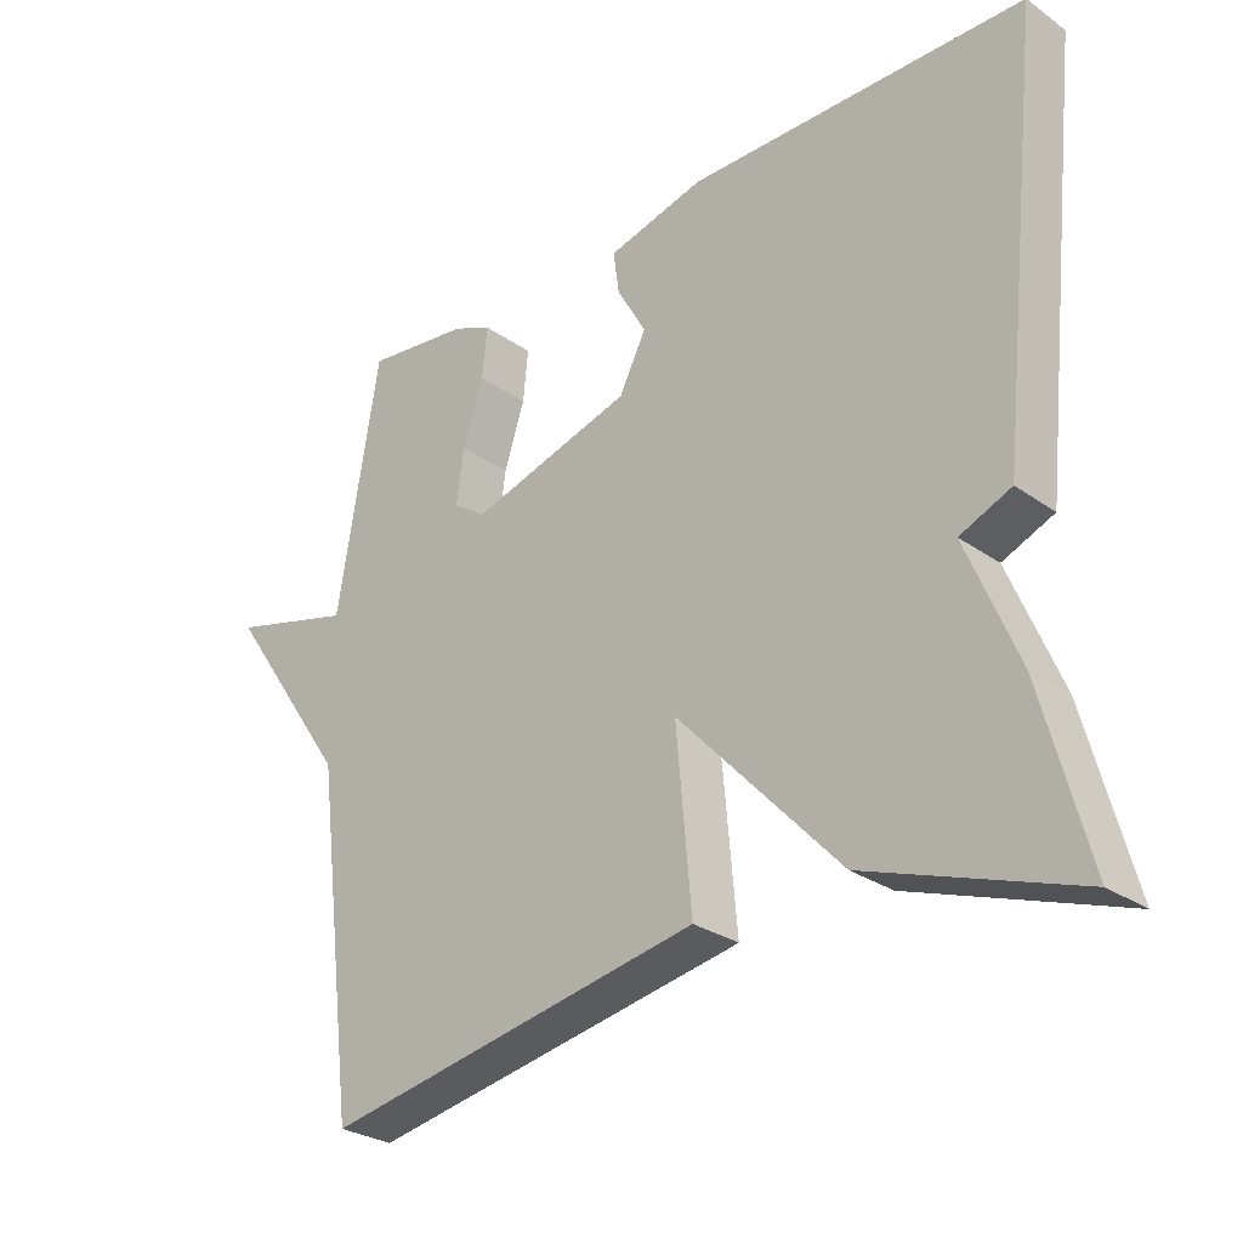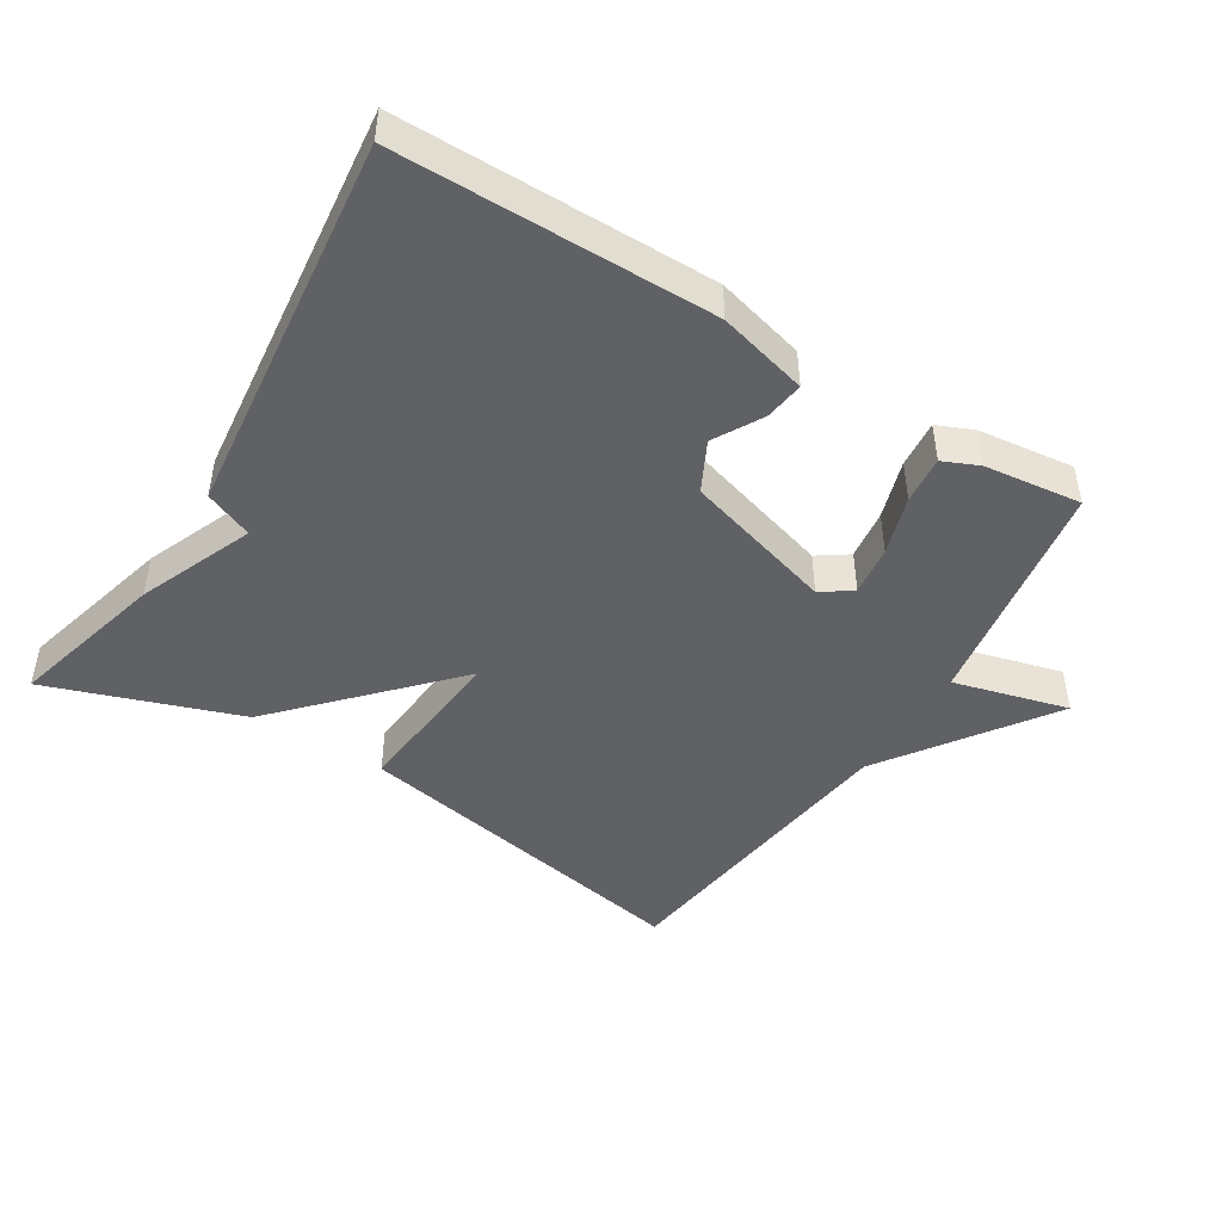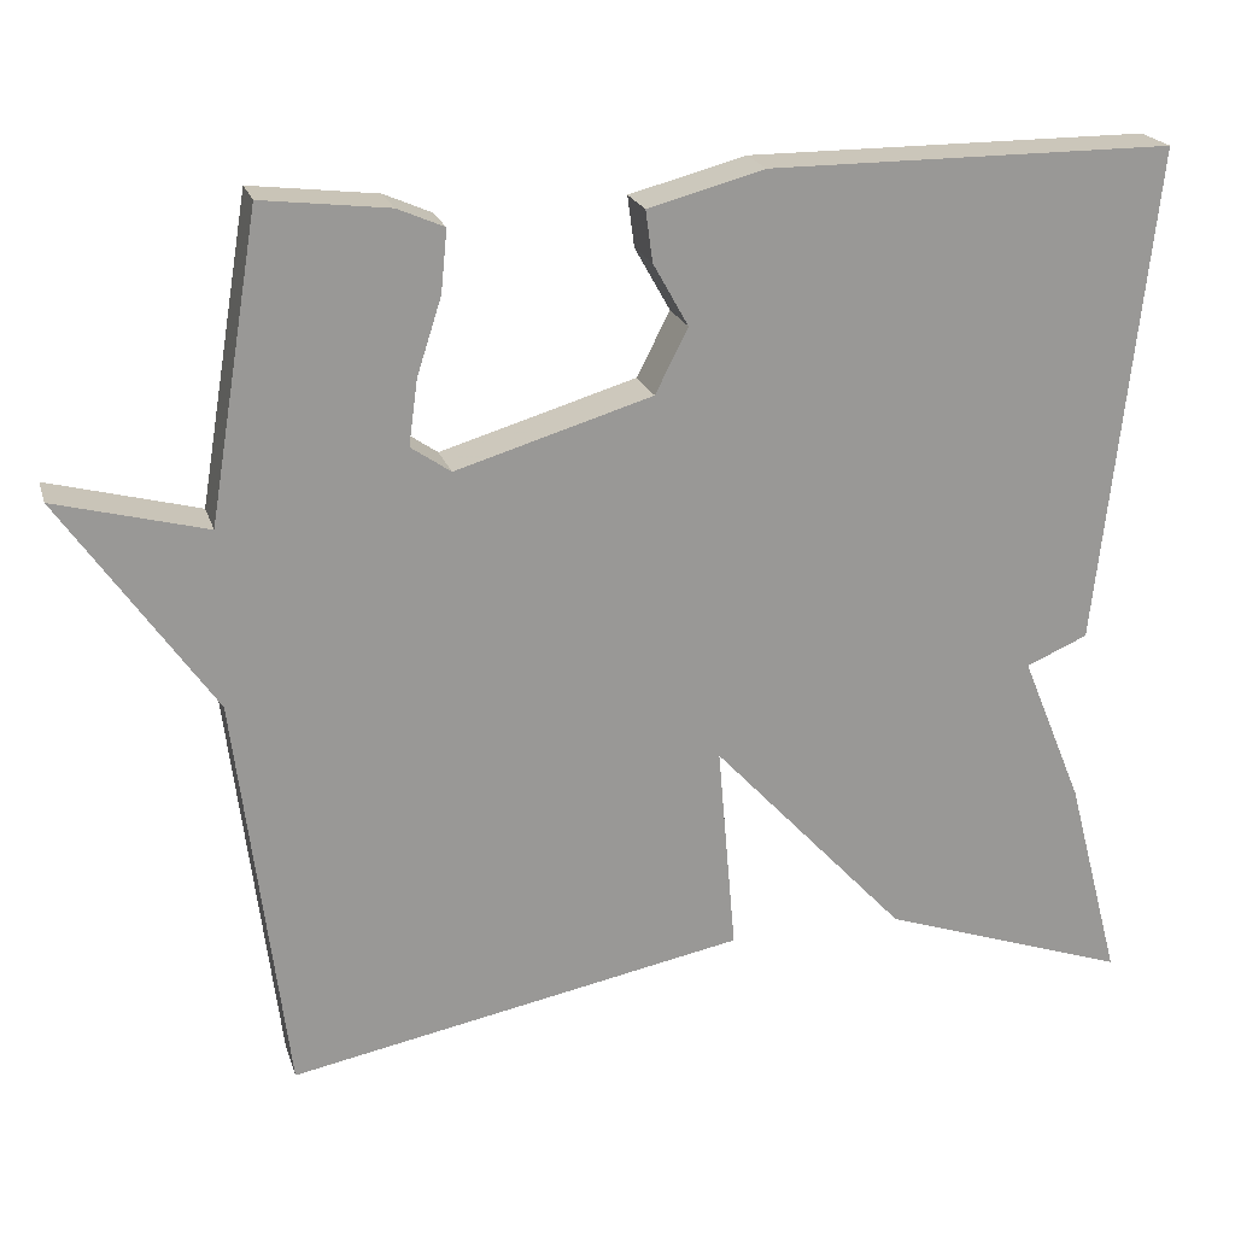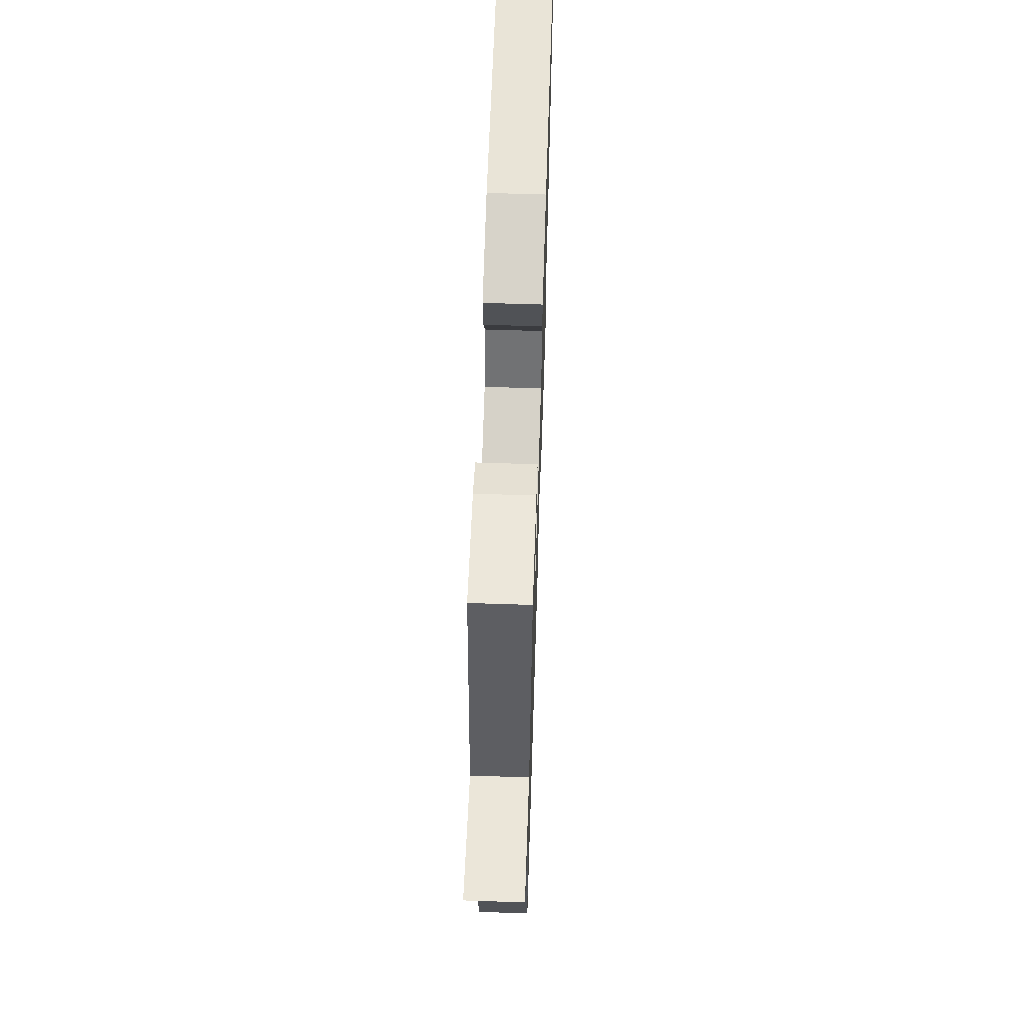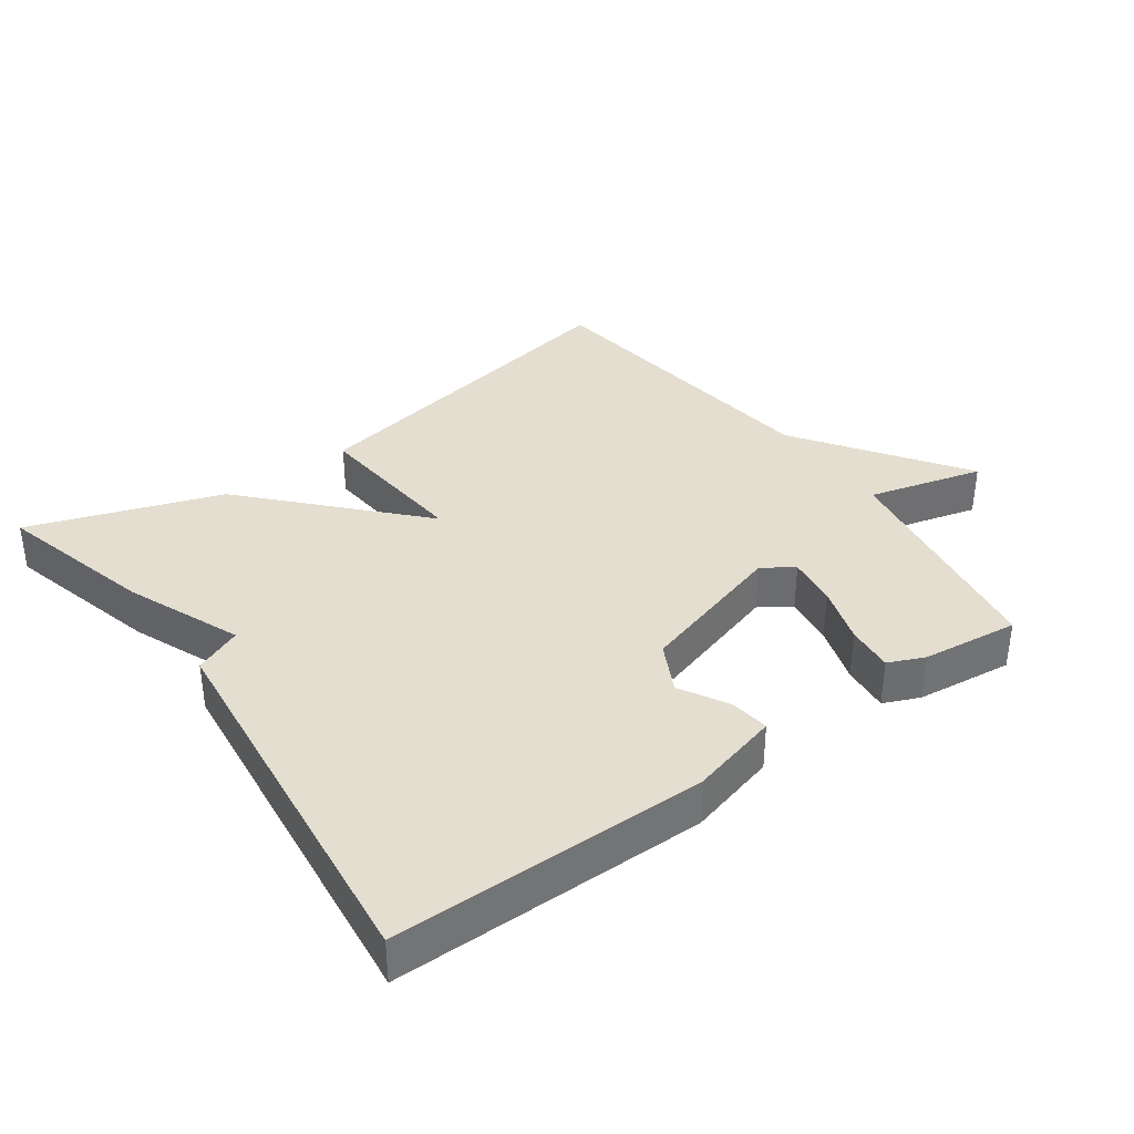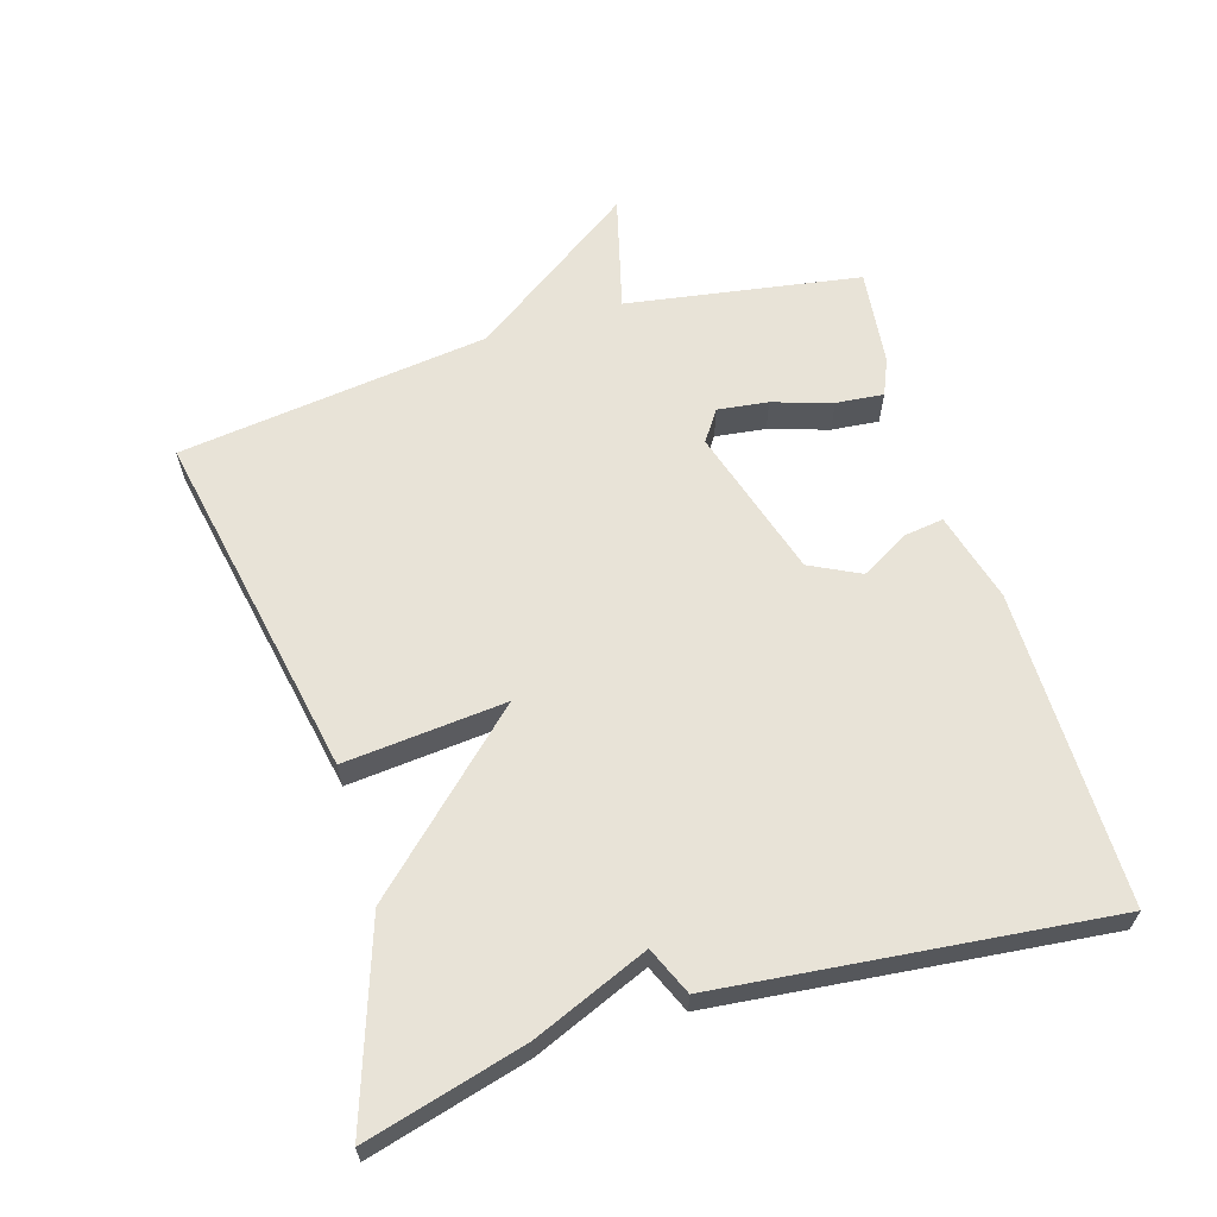
<metadata>
{"format":"obj","ext":"obj","renderer":"f3d","projection":"perspective","resolution":1024,"background":"white","views":[{"elev":-28.0,"azim":-136.7,"up":"+Z"},{"elev":-46.1,"azim":-31.7,"up":"+Y"},{"elev":21.2,"azim":164.5,"up":"+Z"},{"elev":61.2,"azim":91.9,"up":"+Z"},{"elev":36.4,"azim":-35.7,"up":"+Y"},{"elev":62.4,"azim":-107.1,"up":"+Y"}]}
</metadata>
<code>
v 0.5 0.07 0.5
v 0.557 0.07 0.157
v 0.727 0.07 0.202
v 0.557 0.07 -0.043
v 0.5 0.07 -0.5
v -0.017 0.07 -0.402
v 0.004 0.07 -0.165
v -0.217 0.07 -0.402
v -0.5 0.07 -0.5
v -0.438 0.07 -0.266
v -0.368 0.07 -0.096
v -0.438 0.07 -0.066
v -0.5 0.07 0.5
v -0.039 0.07 0.501
v 0.093 0.07 0.466
v 0.085 0.07 0.408
v 0.045 0.07 0.337
v 0.082 0.07 0.264
v 0.304 0.07 0.198
v 0.349 0.07 0.229
v 0.339 0.07 0.303
v 0.311 0.07 0.39
v 0.304 0.07 0.46
v 0.357 0.07 0.483
v 0.5 0 0.5
v 0.557 0 0.157
v 0.727 0 0.202
v 0.557 0 -0.043
v 0.5 0 -0.5
v -0.017 0 -0.402
v 0.004 0 -0.165
v -0.217 0 -0.402
v -0.5 0 -0.5
v -0.438 0 -0.266
v -0.368 0 -0.096
v -0.438 0 -0.066
v -0.5 0 0.5
v -0.039 0 0.501
v 0.093 0 0.466
v 0.085 0 0.408
v 0.045 0 0.337
v 0.082 0 0.264
v 0.304 0 0.198
v 0.349 0 0.229
v 0.339 0 0.303
v 0.311 0 0.39
v 0.304 0 0.46
v 0.357 0 0.483
f 24 1 2
f 23 24 2
f 22 23 2
f 21 22 2
f 20 21 2
f 19 20 2
f 15 16 17
f 14 15 17
f 13 14 17
f 12 13 17
f 11 12 17
f 11 17 18
f 10 11 18
f 9 10 18
f 8 9 18
f 7 8 18
f 7 18 19
f 6 7 19
f 5 6 19
f 4 5 19
f 2 3 4
f 2 4 19
f 26 25 48
f 26 48 47
f 26 47 46
f 26 46 45
f 26 45 44
f 26 44 43
f 41 40 39
f 41 39 38
f 41 38 37
f 41 37 36
f 41 36 35
f 42 41 35
f 42 35 34
f 42 34 33
f 42 33 32
f 42 32 31
f 43 42 31
f 43 31 30
f 43 30 29
f 43 29 28
f 28 27 26
f 43 28 26
f 1 25 26 2
f 2 26 27 3
f 3 27 28 4
f 4 28 29 5
f 5 29 30 6
f 6 30 31 7
f 7 31 32 8
f 8 32 33 9
f 9 33 34 10
f 10 34 35 11
f 11 35 36 12
f 12 36 37 13
f 13 37 38 14
f 14 38 39 15
f 15 39 40 16
f 16 40 41 17
f 17 41 42 18
f 18 42 43 19
f 19 43 44 20
f 20 44 45 21
f 21 45 46 22
f 22 46 47 23
f 23 47 48 24
f 24 48 25 1

</code>
